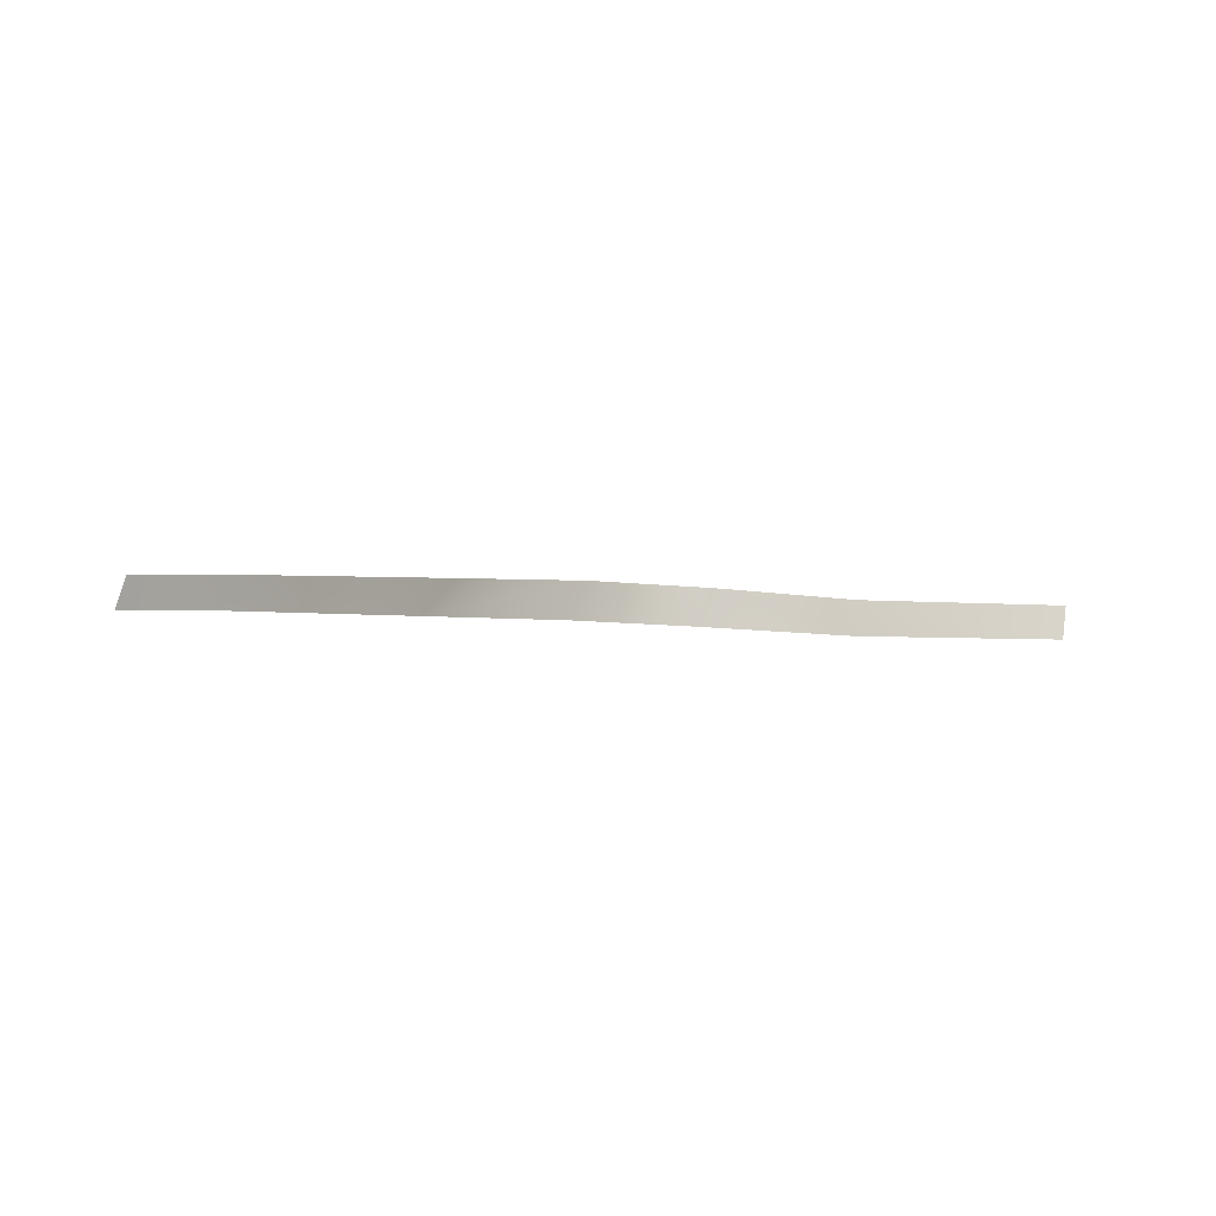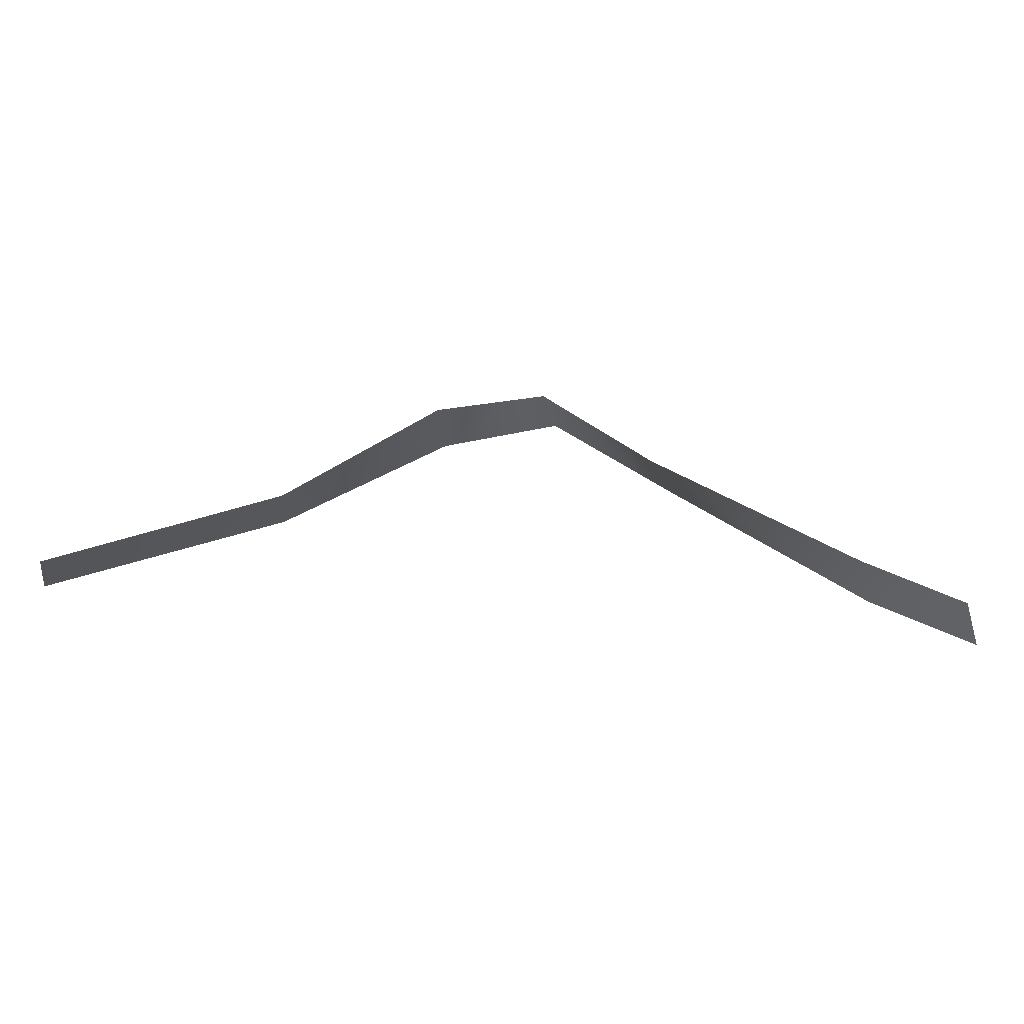
<metadata>
{"format":"obj","ext":"obj","renderer":"f3d","projection":"perspective","resolution":1024,"background":"white","views":[{"elev":0.0,"azim":-6.0,"up":"+Y"},{"elev":-37.3,"azim":175.8,"up":"+Z"}]}
</metadata>
<code>
g Fog11
v -2.22 -0.1584 -0.9104
v -2.855 -0.1583 -1.198
v -2.766 0.0496 -1.035
v -2.143 0.04951 -0.7531
v -0.8785 0.01979 -0.01231
v -1.055 -0.1881 -0.1101
v -0.1948 0.0002139 0.5088
v -0.2909 -0.2077 0.4359
v 0.4285 -0.2446 0.2501
v 0.4896 -0.0367 0.3784
v 1.433 -0.3055 -0.3802
v 1.444 -0.09758 -0.3318
v 2.85 -0.3359 -0.9287
v 2.855 -0.128 -0.8913
g Fog11_0
f 3 2 1
f 4 3 1
f 5 4 1
f 6 5 1
f 7 5 6
f 8 7 6
f 8 9 7
f 9 10 7
f 9 11 10
f 11 12 10
f 12 11 13
f 14 12 13

</code>
